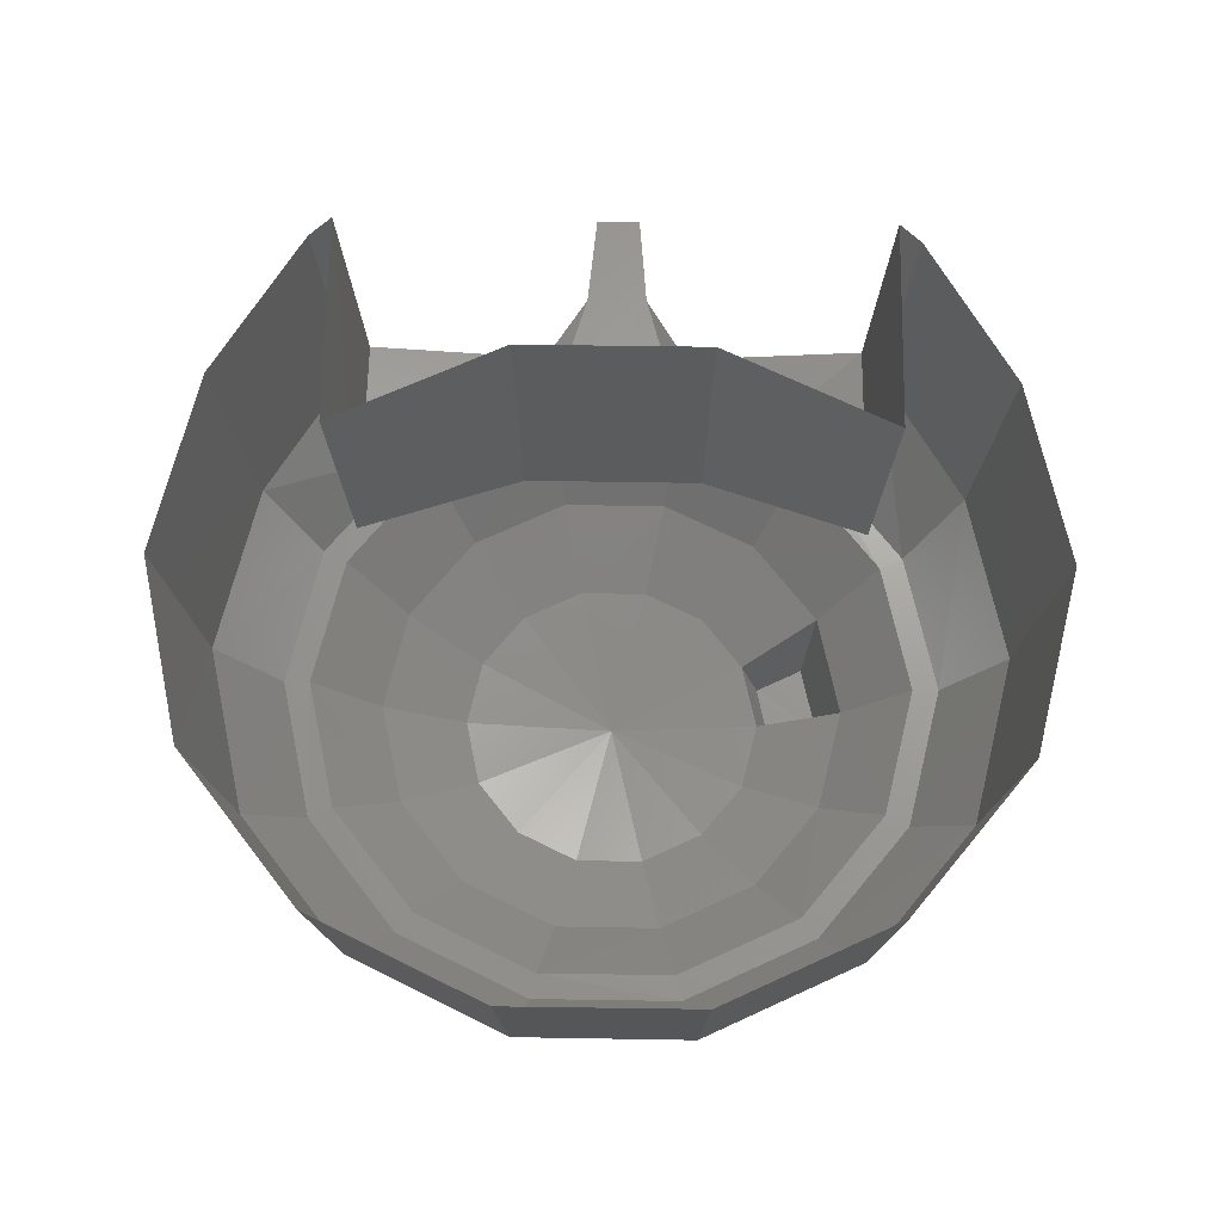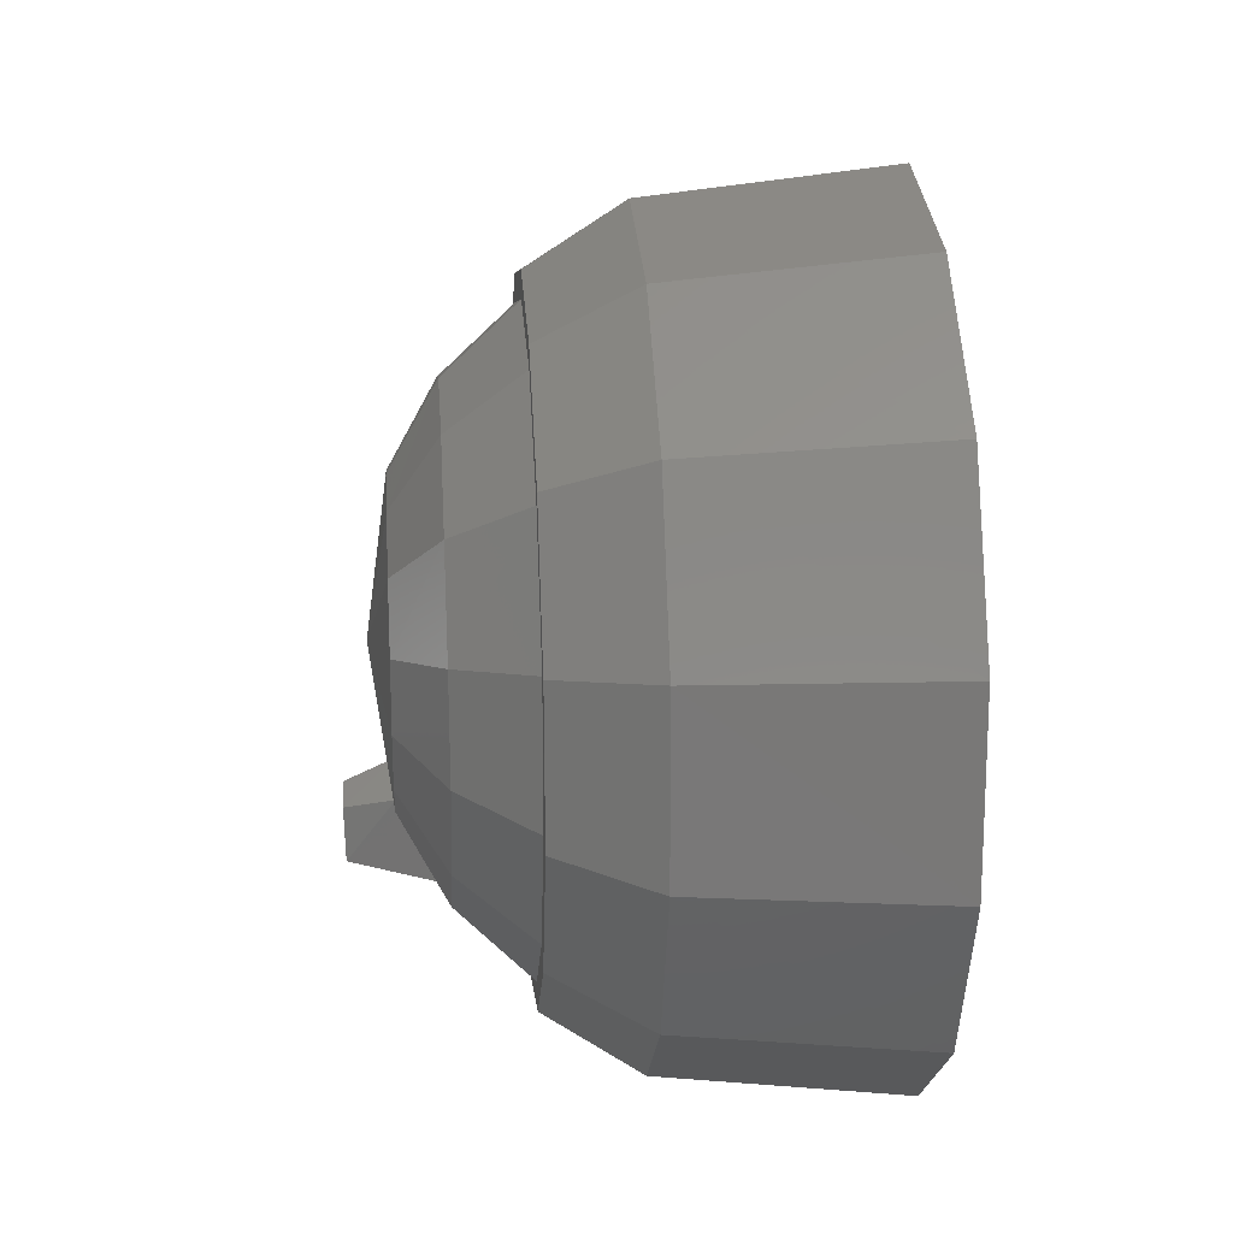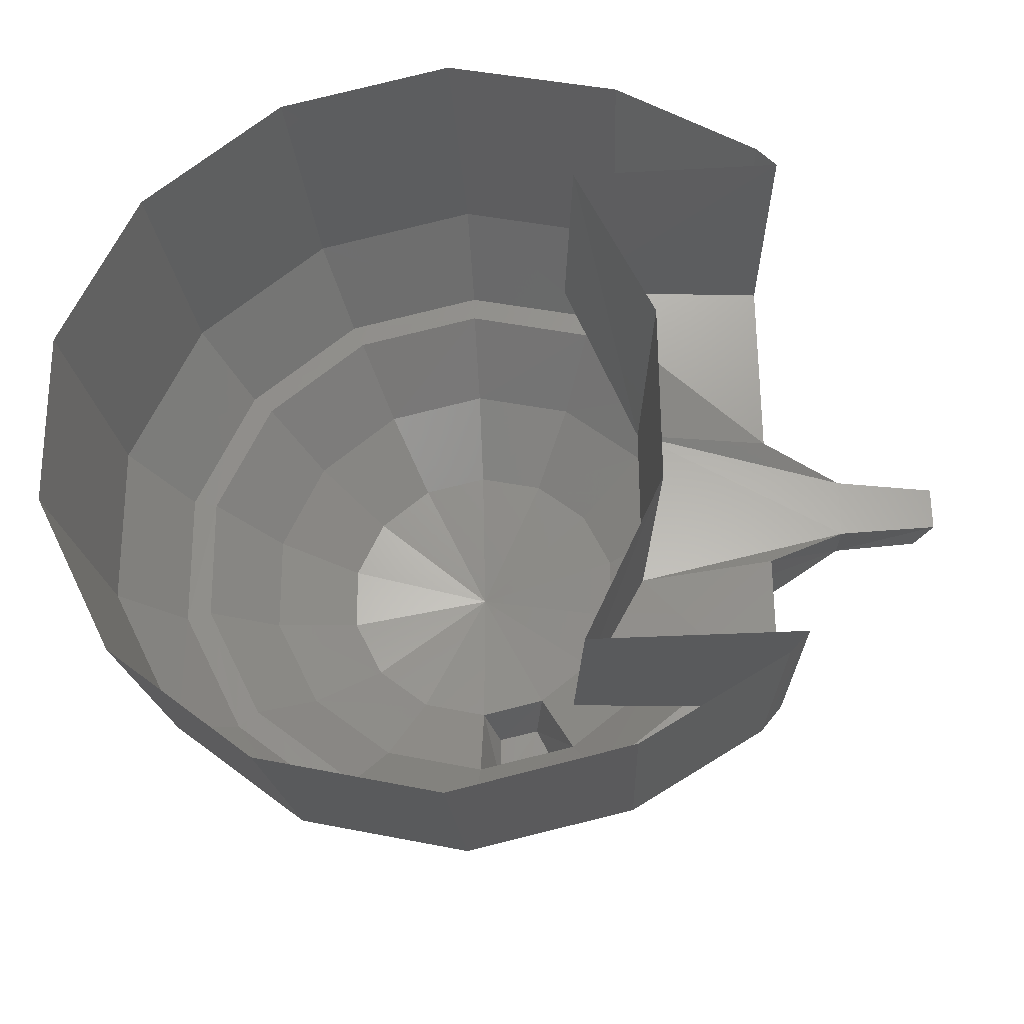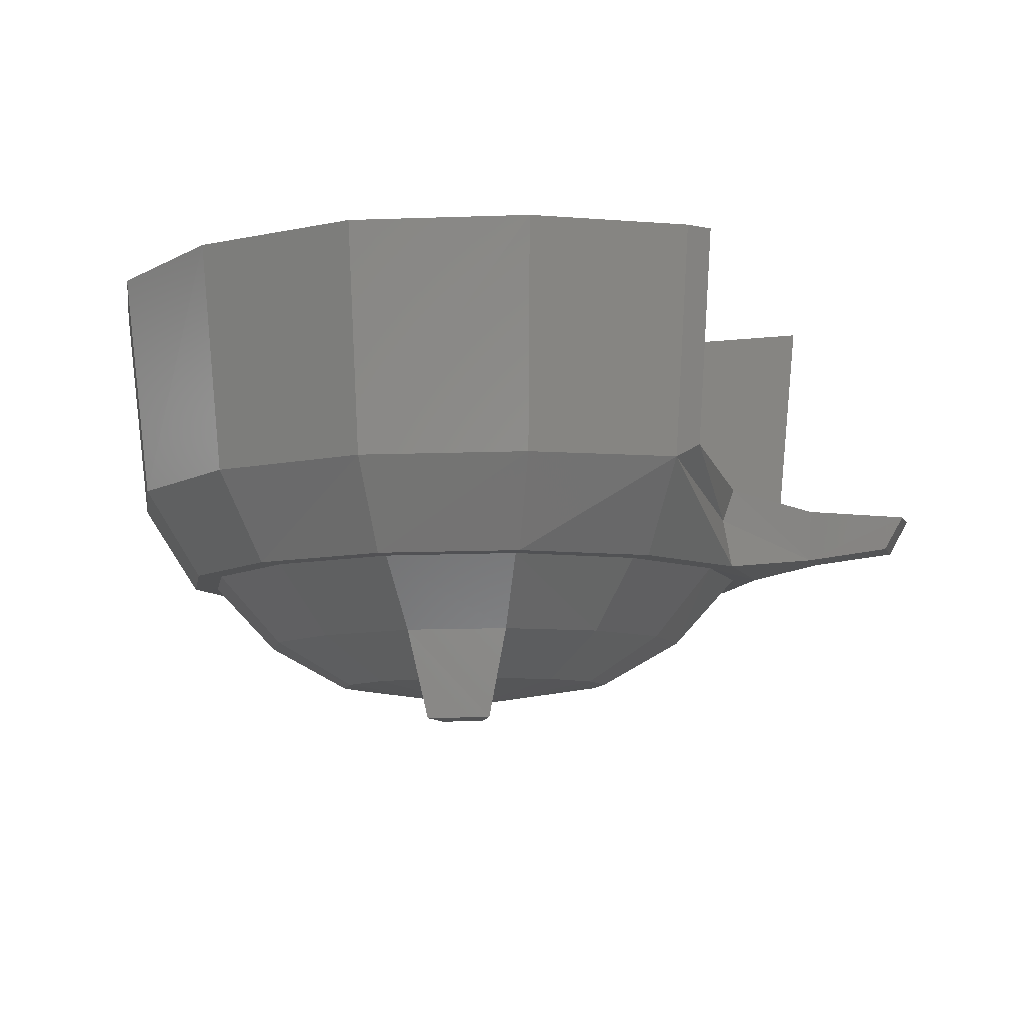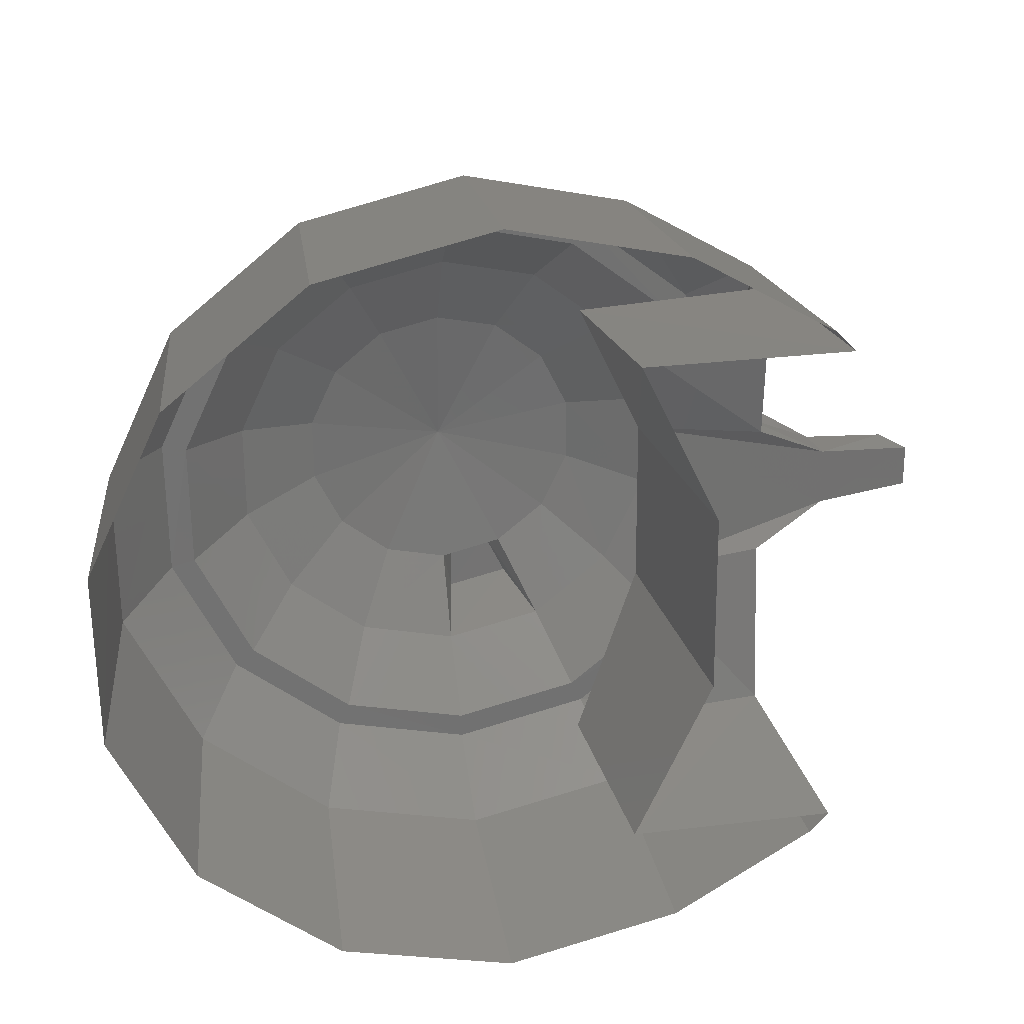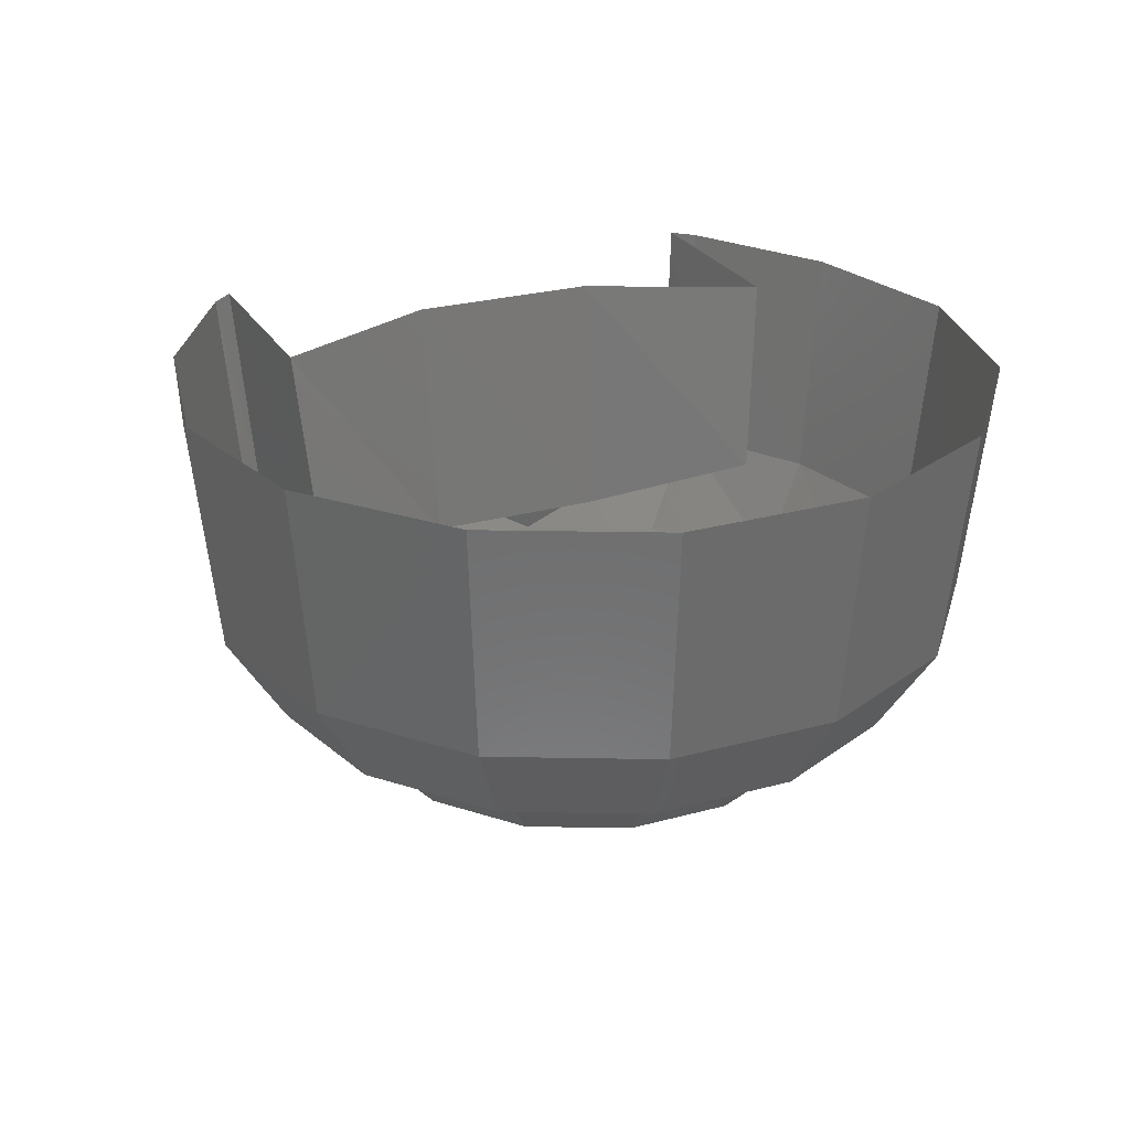
<metadata>
{"format":"stl","ext":"stl","renderer":"f3d","projection":"perspective","resolution":1024,"background":"white","views":[{"elev":67.8,"azim":-88.6,"up":"+Z"},{"elev":17.9,"azim":-95.0,"up":"+Y"},{"elev":-27.2,"azim":3.5,"up":"+Y"},{"elev":-7.7,"azim":16.9,"up":"+Z"},{"elev":26.6,"azim":-10.8,"up":"+Y"},{"elev":24.9,"azim":-113.5,"up":"+Z"}]}
</metadata>
<code>
# stl→obj: 109 verts, 198 faces
v 75.02 5.316 -56.45
v 70.72 -4.096 -67.69
v 91.56 -7.569 -56.18
v 83.61 -14.24 -67.51
v 100.8 -26.39 -56
v 90.83 -28.86 -67.42
v 101 -47.41 -56
v 90.92 -45.22 -67.33
v 92.02 -66.42 -56
v 83.97 -60.02 -67.33
v 75.75 -79.58 -56.09
v 71.27 -70.34 -67.42
v 55.28 -84.42 -56.36
v 55.37 -74.09 -67.6
v 34.81 -79.94 -56.63
v 39.38 -70.53 -67.88
v 18.27 -66.96 -56.91
v 26.5 -60.48 -68.06
v 9.045 -48.14 -57.09
v 19.28 -45.77 -68.15
v 8.862 -27.21 -57.09
v 19.19 -29.5 -68.24
v 17.82 -8.208 -57.09
v 26.13 -14.7 -68.24
v 34.08 5.042 -56.91
v 38.83 -4.37 -68.06
v 54.55 9.885 -56.73
v 54.73 -0.624 -67.88
v 55.37 -61.02 -75
v 45.05 -58.74 -75.09
v 36.82 -52.25 -75.28
v 32.16 -42.84 -75.37
v 32.07 -32.33 -75.37
v 36.55 -22.83 -75.37
v 44.68 -16.16 -75.28
v 54.92 -13.78 -75.19
v 65.24 -15.97 -75.09
v 73.47 -22.46 -74.91
v 78.13 -31.88 -74.82
v 78.22 -42.48 -74.82
v 73.74 -51.98 -74.82
v 65.61 -58.56 -74.91
v 104.4 7.966 -4.733
v 101.6 4.95 -41.74
v 81.78 21.21 -5.007
v 80.5 17.38 -42.02
v 53.82 27.34 -5.372
v 54.28 23.13 -42.38
v 25.86 20.76 -5.738
v 28.14 16.92 -42.65
v 3.562 2.666 -5.92
v 7.218 0.016 -42.84
v -8.682 -23.29 -5.92
v -4.205 -24.29 -42.84
v -8.408 -51.98 -5.829
v -4.022 -51.16 -42.75
v 4.202 -77.66 -5.555
v 7.857 -75.28 -42.56
v 26.77 -95.38 -5.281
v 28.97 -91.82 -42.2
v 54.83 -101.6 -4.915
v 55.28 -97.58 -41.83
v 82.7 -94.93 -4.55
v 81.42 -91.45 -41.56
v 105.1 -81.31 -4.367
v 102.3 -78.66 -41.38
v 76.76 9.062 -56.45
v 54.46 13.9 -56.73
v 32.35 8.697 -57
v 14.62 -5.65 -57.18
v 4.933 -26.3 -57.18
v 5.116 -49.15 -57.09
v 15.17 -69.52 -56.91
v 33.08 -83.59 -56.63
v 55.37 -88.53 -56.36
v 77.49 -83.23 -56.09
v 95.22 -68.88 -55.9
v 105 -48.32 -55.9
v 104.7 -25.48 -56
v 94.67 -5.01 -56.18
v 71.82 1.661 -35.98
v 74.56 4.402 -5.098
v 83.79 -23.19 -43.2
v 87.27 -22.1 -4.824
v 83.97 -50.79 -43.11
v 87.54 -51.61 -4.733
v 72.46 -75.83 -35.71
v 75.29 -78.3 -4.733
v 103.4 -25.11 -48.14
v 117.1 -32.88 -54.44
v 117.5 -31.97 -46.13
v 130 -32.88 -52.98
v 133 -33.15 -47.5
v 117.1 -40.65 -54.44
v 130.1 -40.47 -52.89
v 117.6 -41.56 -46.13
v 103.6 -48.6 -48.05
v 105.4 -47.96 -42.75
v 104.7 1.935 -39.46
v 105.2 -25.66 -42.84
v 105.4 -75.55 -39.09
v 55.19 -37.36 -78.38
v 107.5 4.676 -4.641
v 108.1 -78.02 -4.367
v 133.1 -40.1 -47.5
v 57.84 -62.85 -82.4
v 57.93 -71.08 -82.13
v 67.89 -68.7 -81.95
v 64.33 -61.39 -82.31
f 1 2 3
f 2 3 4
f 3 4 5
f 4 5 6
f 5 6 7
f 6 7 8
f 7 8 9
f 8 9 10
f 9 10 11
f 10 11 12
f 11 12 13
f 12 13 14
f 13 14 15
f 14 15 16
f 15 16 17
f 16 17 18
f 17 18 19
f 18 19 20
f 19 20 21
f 20 21 22
f 21 22 23
f 22 23 24
f 23 24 25
f 24 25 26
f 25 26 27
f 26 27 28
f 27 28 1
f 28 1 2
f 14 29 16
f 29 16 30
f 16 30 18
f 30 18 31
f 18 31 20
f 31 20 32
f 20 32 22
f 32 22 33
f 22 33 24
f 33 24 34
f 24 34 26
f 34 26 35
f 26 35 28
f 35 28 36
f 28 36 2
f 36 2 37
f 2 37 4
f 37 4 38
f 4 38 6
f 38 6 39
f 6 39 8
f 39 8 40
f 8 40 10
f 40 10 41
f 10 41 12
f 41 12 42
f 43 44 45
f 44 45 46
f 45 46 47
f 46 47 48
f 47 48 49
f 48 49 50
f 49 50 51
f 50 51 52
f 51 52 53
f 52 53 54
f 53 54 55
f 54 55 56
f 55 56 57
f 56 57 58
f 57 58 59
f 58 59 60
f 59 60 61
f 60 61 62
f 61 62 63
f 62 63 64
f 63 64 65
f 64 65 66
f 46 67 48
f 67 48 68
f 48 68 50
f 68 50 69
f 50 69 52
f 69 52 70
f 52 70 54
f 70 54 71
f 54 71 56
f 71 56 72
f 56 72 58
f 72 58 73
f 58 73 60
f 73 60 74
f 60 74 62
f 74 62 75
f 62 75 64
f 75 64 76
f 72 19 73
f 19 73 17
f 73 17 74
f 17 74 15
f 74 15 75
f 15 75 13
f 75 13 76
f 13 76 11
f 76 11 77
f 11 77 9
f 77 9 78
f 9 78 7
f 78 7 79
f 7 79 5
f 19 72 21
f 72 21 71
f 21 71 23
f 71 23 70
f 23 70 25
f 70 25 69
f 25 69 27
f 69 27 68
f 27 68 1
f 68 1 67
f 1 67 3
f 67 3 80
f 3 80 5
f 80 5 79
f 81 82 83
f 82 83 84
f 83 84 85
f 84 85 86
f 85 86 87
f 86 87 88
f 79 89 90
f 89 90 91
f 90 91 92
f 91 92 93
f 79 78 90
f 78 90 94
f 90 94 92
f 94 92 95
f 67 46 80
f 46 80 44
f 80 44 79
f 64 76 66
f 76 66 77
f 66 77 78
f 85 83 96
f 83 96 91
f 96 91 93
f 78 97 94
f 97 94 98
f 94 98 96
f 99 81 100
f 81 100 83
f 100 83 91
f 87 101 85
f 101 85 98
f 85 98 96
f 41 42 102
f 42 102 29
f 102 29 30
f 30 31 102
f 31 102 32
f 102 32 33
f 33 34 102
f 34 102 35
f 102 35 36
f 36 37 102
f 37 102 38
f 102 38 39
f 82 103 81
f 103 81 99
f 87 101 88
f 101 88 104
f 44 99 43
f 99 43 103
f 89 100 44
f 100 44 99
f 65 104 66
f 104 66 101
f 66 101 97
f 101 97 98
f 95 105 92
f 105 92 93
f 96 94 105
f 94 105 95
f 106 107 29
f 107 29 14
f 107 14 108
f 14 108 12
f 109 106 42
f 106 42 29
f 106 107 109
f 107 109 108
f 42 109 12
f 109 12 108
f 39 102 40
f 102 40 41
f 44 79 89
f 93 96 105
f 89 91 100
f 66 97 78

</code>
